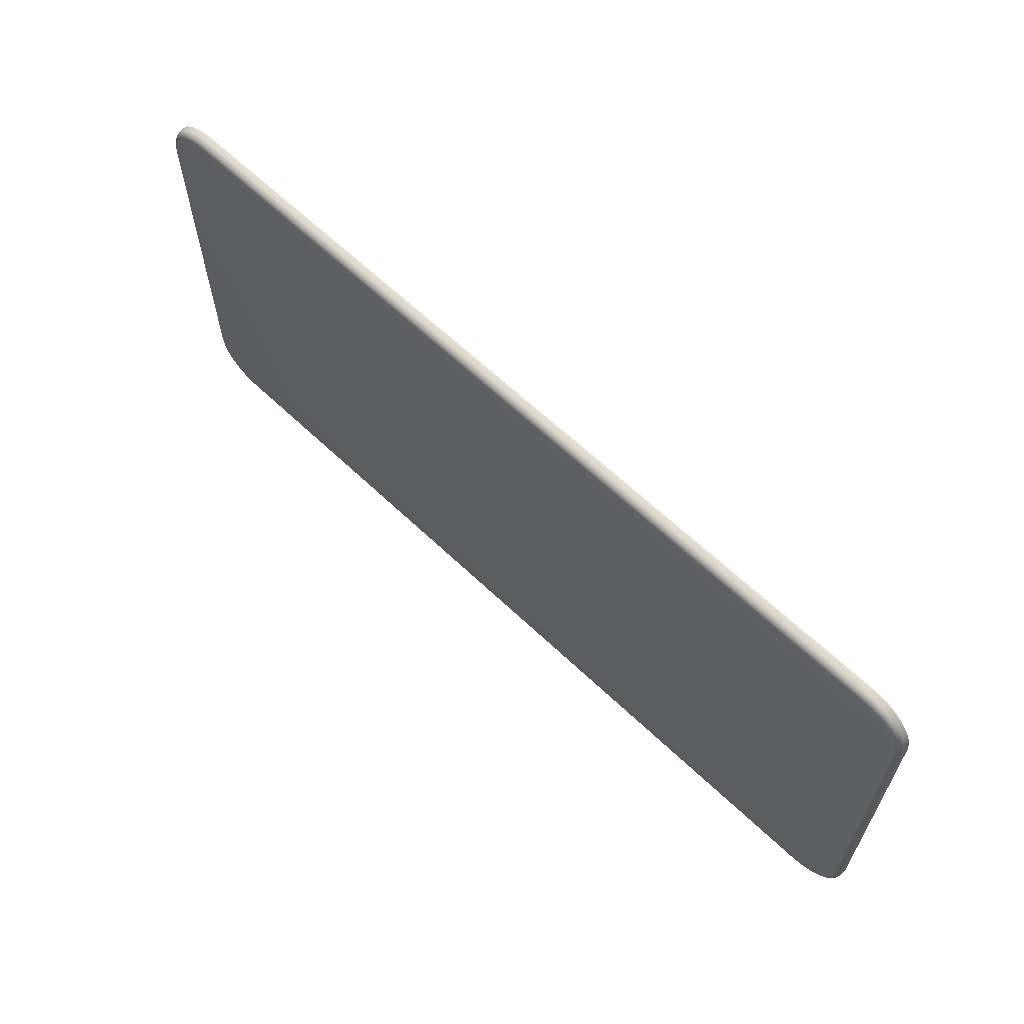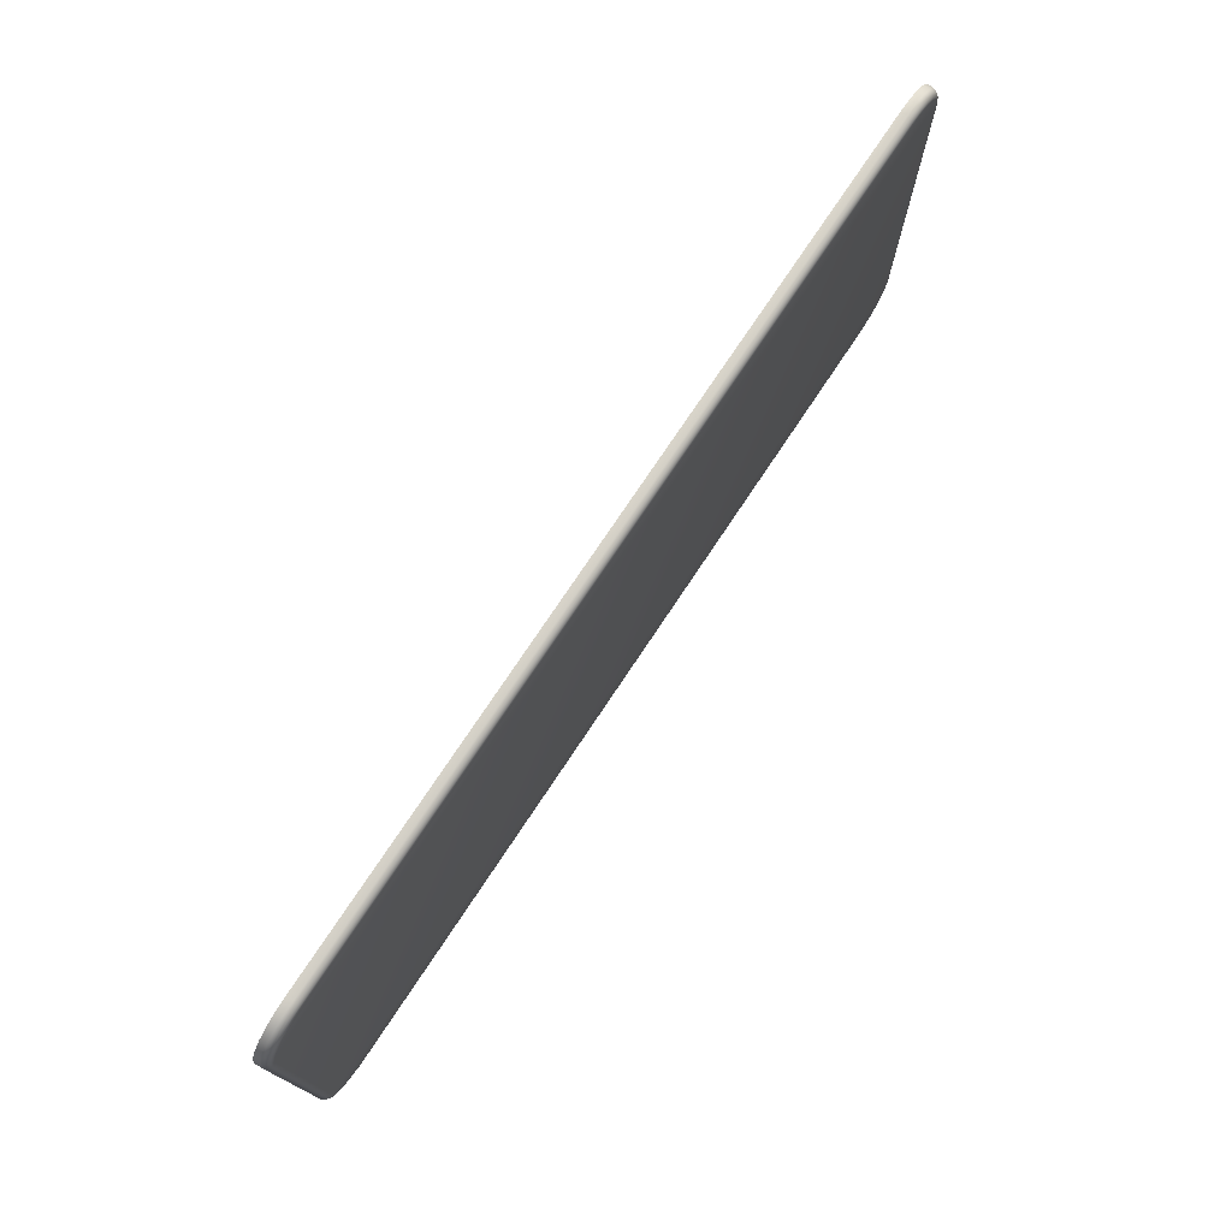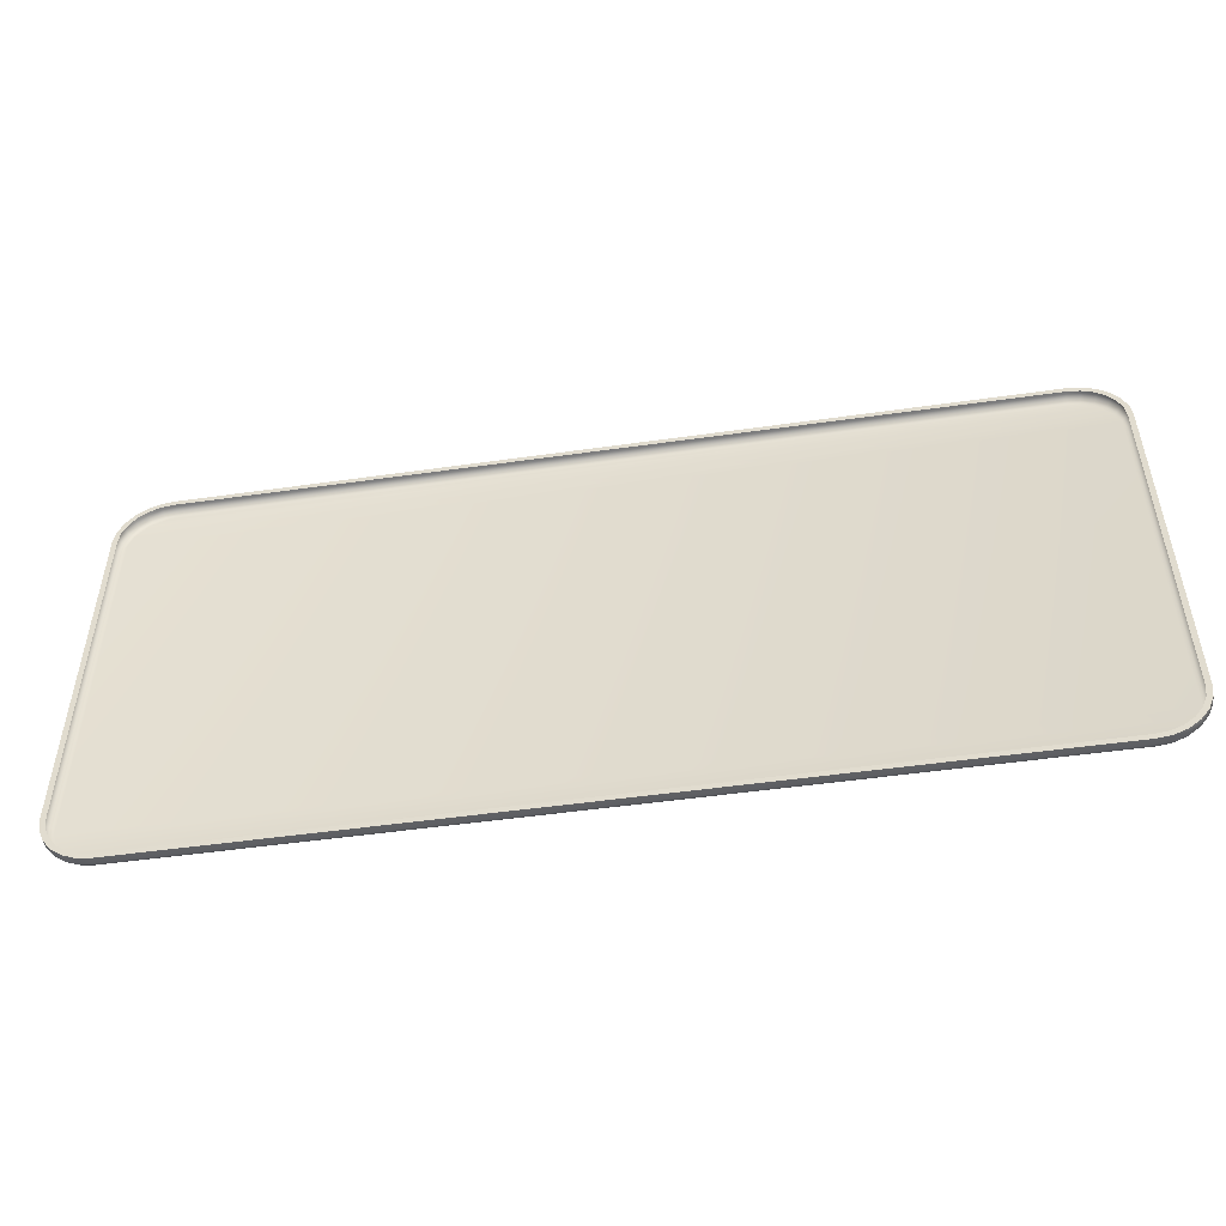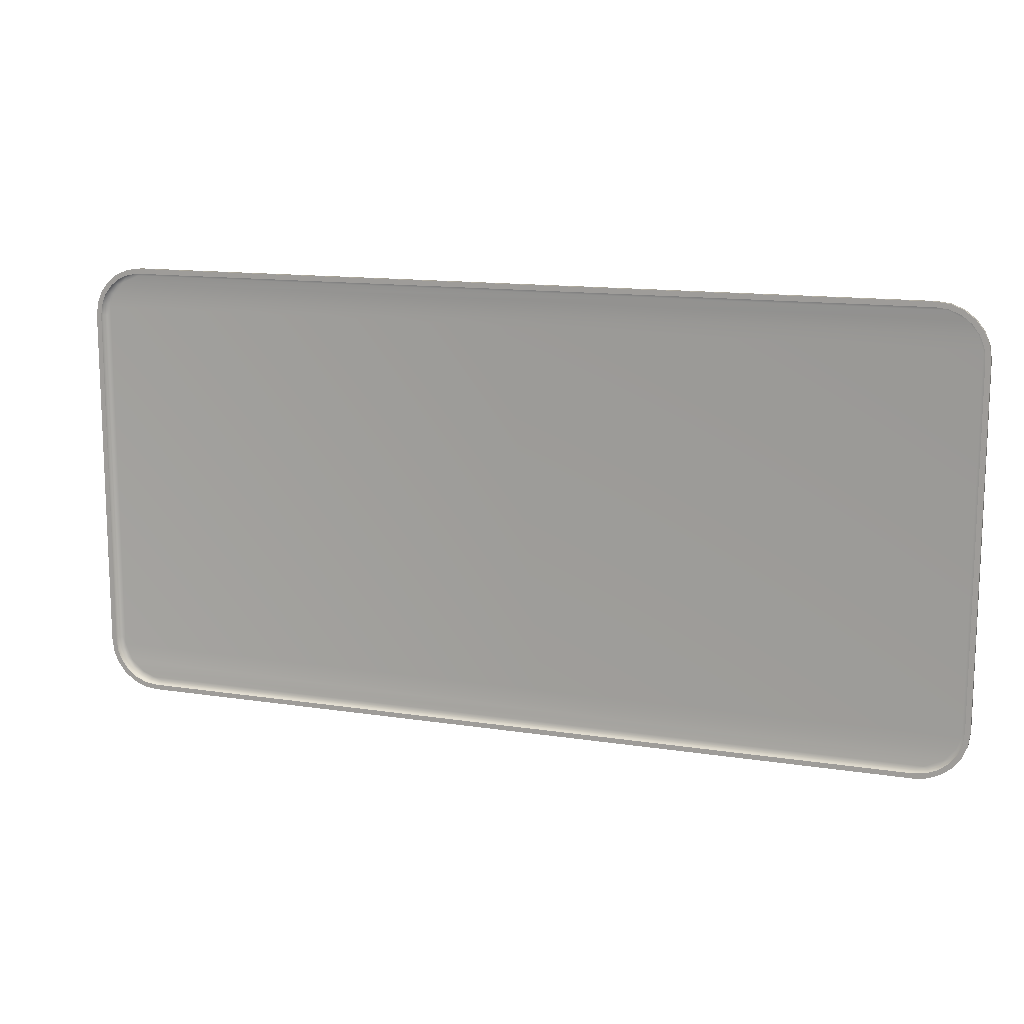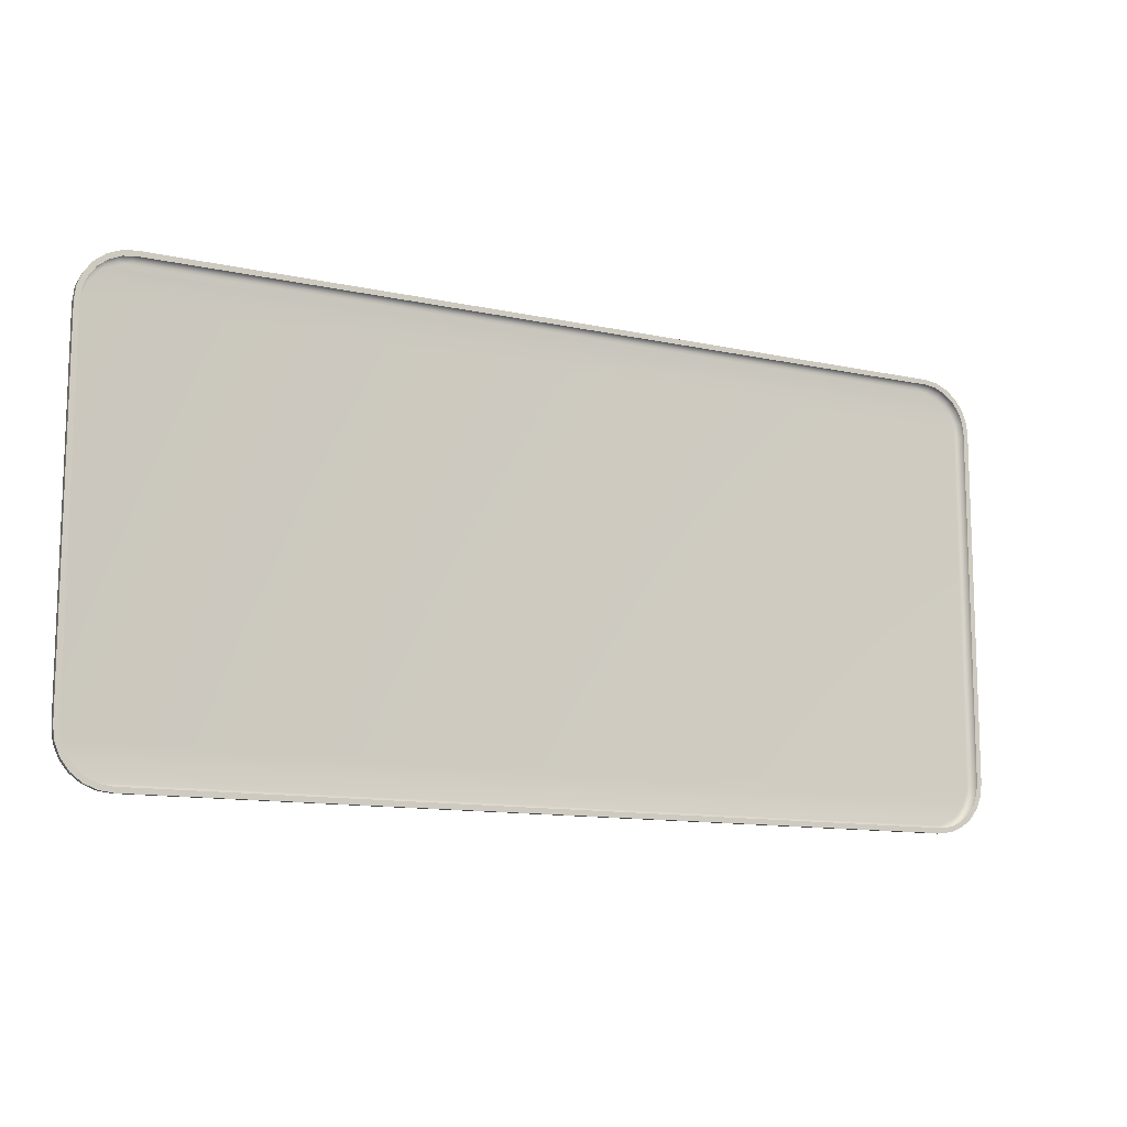
<metadata>
{"format":"obj","ext":"obj","renderer":"f3d","projection":"perspective","resolution":1024,"background":"white","views":[{"elev":63.2,"azim":43.9,"up":"+Y"},{"elev":75.0,"azim":-56.4,"up":"+Y"},{"elev":-50.1,"azim":-171.1,"up":"+Y"},{"elev":13.2,"azim":-160.6,"up":"+Y"},{"elev":-11.9,"azim":152.5,"up":"+Y"}]}
</metadata>
<code>
v -1.978 0.7674 0.8474
v -1.978 -0.7722 0.8474
v -1.971 0.8195 0.8474
v -1.951 0.8681 0.8474
v -1.919 0.9098 0.8474
v -1.877 0.9418 0.8474
v -1.829 0.9619 0.8474
v -1.777 0.9688 0.8474
v 1.777 0.9688 0.8474
v 1.829 0.9619 0.8474
v 1.878 0.9418 0.8474
v 1.919 0.9098 0.8474
v 1.951 0.8681 0.8474
v 1.971 0.8195 0.8474
v 1.978 0.7674 0.8474
v 1.978 -0.7722 0.8474
v 1.971 -0.8243 0.8474
v 1.951 -0.8729 0.8474
v 1.919 -0.9146 0.8474
v 1.878 -0.9466 0.8474
v 1.829 -0.9667 0.8474
v 1.777 -0.9736 0.8474
v -1.777 -0.9736 0.8474
v -1.829 -0.9667 0.8474
v -1.877 -0.9466 0.8474
v -1.919 -0.9146 0.8474
v -1.951 -0.8729 0.8474
v -1.971 -0.8243 0.8474
v -1.97 -0.8841 0.8474
v -1.935 -0.9304 0.8474
v -1.993 -0.8301 0.8474
v 1.971 -0.8841 0.8474
v 1.935 -0.9304 0.8474
v 1.889 -0.9659 0.8474
v -2 -0.7722 0.8474
v 1.993 -0.8301 0.8474
v 1.835 -0.9883 0.8474
v -2 0.7674 0.8474
v -1.777 0.9911 0.8474
v 1.777 0.9911 0.8474
v 1.777 -0.9959 0.8474
v -1.835 0.9835 0.8474
v 2.001 -0.7722 0.8474
v -1.993 0.8253 0.8474
v 2.001 0.7674 0.8474
v 1.993 0.8253 0.8474
v 1.971 0.8792 0.8474
v -1.888 0.9611 0.8474
v -1.97 0.8792 0.8474
v -1.935 0.9256 0.8474
v 1.935 0.9256 0.8474
v 1.889 0.9611 0.8474
v 1.835 0.9835 0.8474
v -1.777 -0.9959 0.8474
v -1.835 -0.9883 0.8474
v -1.888 -0.9659 0.8474
v -2 0.7674 0.874
v -1.999 -0.7719 0.8751
v -1.834 0.9829 0.8747
v -1.776 0.9902 0.8751
v -1.934 0.9252 0.8747
v -1.97 0.8792 0.8679
v 1.777 0.9905 0.874
v 2 0.7678 0.8747
v 1.992 0.8249 0.8751
v 1.971 0.8792 0.8679
v 1.935 0.925 0.8748
v 1.889 0.9603 0.8749
v 2 -0.7722 0.874
v 1.834 -0.9876 0.8749
v 1.777 -0.995 0.8751
v 1.935 -0.9296 0.8749
v 1.97 -0.8835 0.8751
v -1.992 -0.8296 0.8749
v -1.934 -0.9297 0.8747
v -1.888 -0.9652 0.8747
v -1.955 -0.875 0.8986
v -1.967 -0.8232 0.9021
v -1.975 -0.8254 0.8986
v -1.961 -0.8787 0.893
v -1.927 -0.9228 0.893
v -1.966 -0.8815 0.8856
v -1.931 -0.9268 0.8856
v -1.886 -0.9615 0.8856
v -1.947 -0.8707 0.9021
v -1.939 -0.8661 0.9033
v -1.835 -0.9875 0.8747
v -1.777 -0.9953 0.874
v -1.777 -0.9908 0.8856
v -1.922 -0.9175 0.8986
v -1.883 -0.9566 0.893
v -1.833 -0.9834 0.8856
v -1.777 -0.9851 0.893
v -1.916 -0.9115 0.9021
v -1.891 -0.9218 0.9033
v -1.879 -0.9502 0.8986
v -1.832 -0.9779 0.893
v -1.777 -0.9777 0.8986
v -1.875 -0.9428 0.9021
v -1.812 -0.9575 0.9033
v -1.83 -0.9707 0.8986
v -1.777 -0.9691 0.9021
v -1.828 -0.9624 0.9021
v -1.995 -0.7722 0.8856
v -1.988 -0.8288 0.8856
v -1.99 -0.7722 0.893
v -1.97 -0.8835 0.8747
v -1.982 -0.8273 0.893
v -1.982 -0.7722 0.8986
v -1.974 -0.7722 0.9021
v -1.961 -0.8115 0.9033
v -1.816 0.9516 0.9033
v -1.939 0.8613 0.9033
v -1.895 0.9147 0.9033
v -1.962 0.8001 0.9033
v -1.927 0.918 0.893
v 1.967 0.8184 0.9021
v 1.982 0.7674 0.8986
v 1.777 -0.9908 0.8856
v 1.961 0.8067 0.9033
v -1.832 0.9731 0.893
v 1.982 -0.7722 0.8986
v -1.83 0.9659 0.8986
v -1.777 0.9643 0.9021
v -1.886 0.9567 0.8856
v 1.948 0.8659 0.9021
v -1.777 0.9729 0.8986
v 1.99 -0.7722 0.893
v -1.916 0.9067 0.9021
v 1.975 -0.8254 0.8986
v -1.982 0.8225 0.893
v -1.879 0.9454 0.8986
v 1.966 0.8767 0.8856
v 1.983 -0.8273 0.893
v 1.955 0.8702 0.8986
v -1.995 0.7674 0.8856
v 1.832 -0.9779 0.893
v 1.961 -0.8787 0.893
v 1.777 -0.9691 0.9021
v 1.969 0.8785 0.877
v 1.916 -0.9115 0.9021
v -1.955 0.8702 0.8986
v 1.966 -0.8815 0.8856
v -1.828 0.9576 0.9021
v -1.947 0.8659 0.9021
v 1.835 0.9827 0.8747
v 1.88 0.9454 0.8986
v 1.777 0.9803 0.893
v -1.888 0.9606 0.8749
v 1.922 0.9127 0.8986
v 1.777 0.9729 0.8986
v 1.992 -0.8301 0.8747
v 1.955 -0.875 0.8986
v 1.983 0.8225 0.893
v 1.967 -0.8232 0.9021
v -1.966 0.8767 0.8856
v -1.982 0.7674 0.8986
v 1.932 0.922 0.8856
v 1.988 -0.8288 0.8856
v 1.832 0.9731 0.893
v 1.889 0.9201 0.9033
v 1.834 0.9786 0.8856
v 1.928 -0.9228 0.893
v 1.948 -0.8707 0.9021
v -1.931 0.922 0.8856
v 1.883 0.9518 0.893
v -1.992 0.8249 0.8751
v -1.975 0.8206 0.8986
v 1.94 0.8613 0.9033
v -1.777 0.9803 0.893
v -1.833 0.9786 0.8856
v 1.961 0.8739 0.893
v -1.961 0.8739 0.893
v 1.974 -0.7722 0.9021
v 1.83 -0.9707 0.8986
v -1.967 0.8184 0.9021
v 1.875 0.938 0.9021
v 1.975 0.8206 0.8986
v 1.777 0.986 0.8856
v 1.974 0.7674 0.9021
v 1.886 0.9567 0.8856
v 1.888 -0.9654 0.874
v -1.99 0.7674 0.893
v -1.875 0.938 0.9021
v 1.828 0.9576 0.9021
v 1.928 0.918 0.893
v 1.99 0.7674 0.893
v 1.828 -0.9624 0.9021
v 1.922 -0.9175 0.8986
v -1.974 0.7674 0.9021
v 1.883 -0.9566 0.893
v 1.81 0.9529 0.9033
v -1.777 0.986 0.8856
v 1.834 -0.9834 0.8856
v -1.883 0.9518 0.893
v 1.932 -0.9268 0.8856
v 1.88 -0.9502 0.8986
v 1.996 0.7674 0.8856
v 1.875 -0.9428 0.9021
v 1.988 0.824 0.8856
v -1.988 0.824 0.8856
v 1.963 -0.805 0.9033
v 1.816 -0.9565 0.9033
v 1.93 -0.8838 0.9033
v 1.871 -0.9348 0.9033
v 1.83 0.9659 0.8986
v -1.969 0.8785 0.877
v 1.916 0.9067 0.9021
v -1.922 0.9127 0.8986
v 1.996 -0.7722 0.8856
v 1.886 -0.9615 0.8856
v 1.777 -0.9851 0.893
v 1.777 0.9643 0.9021
v 1.777 -0.9777 0.8986
v -1.935 -0.9304 0.8474
v -1.888 -0.9659 0.8474
v 1.993 -0.8301 0.8474
v 2.001 -0.7722 0.8474
v -2 0.7674 0.8474
v -1.993 0.8253 0.8474
v 1.971 0.8792 0.8474
v 1.935 0.9256 0.8474
v -1.888 0.9611 0.8474
v -1.935 0.9256 0.8474
v 1.993 0.8253 0.8474
v 2.001 0.7674 0.8474
v 1.777 0.9911 0.8474
v 1.835 0.9835 0.8474
v 1.777 -0.9959 0.8474
v -1.777 -0.9959 0.8474
v -1.835 0.9835 0.8474
v -1.97 0.8792 0.8474
v -1.777 0.9911 0.8474
v -2 -0.7722 0.8474
v 1.835 -0.9883 0.8474
v -1.993 -0.8301 0.8474
v 1.935 -0.9304 0.8474
v 1.889 -0.9659 0.8474
v 1.971 -0.8841 0.8474
v -1.97 -0.8841 0.8474
v -1.835 -0.9883 0.8474
v 1.889 0.9611 0.8474
f 29 27 30
f 31 28 27
f 31 27 29
f 18 32 33
f 18 33 19
f 2 28 31
f 20 33 34
f 20 19 33
f 234 2 31
f 36 32 18
f 37 20 34
f 1 2 234
f 17 36 18
f 38 1 234
f 21 20 37
f 233 227 9
f 233 9 8
f 22 37 229
f 231 8 7
f 231 233 8
f 22 21 37
f 16 218 36
f 220 1 38
f 3 1 220
f 16 36 17
f 226 218 16
f 4 3 220
f 6 231 7
f 15 226 16
f 225 226 15
f 14 225 15
f 13 221 225
f 223 231 6
f 49 4 220
f 13 225 14
f 50 6 5
f 50 5 4
f 50 223 6
f 50 4 49
f 51 13 12
f 51 221 13
f 11 51 12
f 52 51 11
f 53 52 11
f 53 11 10
f 9 53 10
f 227 53 9
f 23 229 54
f 23 22 229
f 55 23 54
f 24 23 55
f 25 24 55
f 25 55 56
f 30 25 56
f 26 25 30
f 27 26 30
f 57 35 58
f 219 35 57
f 59 60 39
f 59 39 42
f 149 42 48
f 149 59 42
f 61 48 224
f 61 149 48
f 62 224 232
f 62 61 224
f 44 62 232
f 167 62 44
f 57 44 219
f 57 167 44
f 63 39 60
f 40 39 63
f 46 64 45
f 65 64 46
f 66 46 47
f 66 65 46
f 222 66 47
f 67 66 222
f 68 222 242
f 68 67 222
f 146 242 228
f 146 68 242
f 63 228 40
f 63 146 228
f 69 45 64
f 43 45 69
f 70 71 41
f 70 41 235
f 182 235 238
f 182 70 235
f 237 182 238
f 72 182 237
f 239 72 237
f 73 72 239
f 152 239 217
f 152 73 239
f 69 217 43
f 69 152 217
f 88 41 71
f 230 41 88
f 74 58 35
f 74 35 236
f 107 236 240
f 107 74 236
f 75 240 215
f 75 107 240
f 76 215 216
f 76 75 215
f 87 216 241
f 87 76 216
f 88 241 230
f 88 87 241
f 77 78 79
f 77 79 80
f 81 80 82
f 81 82 83
f 84 83 75
f 84 75 76
f 84 81 83
f 85 86 111
f 85 111 78
f 85 78 77
f 87 88 89
f 90 77 80
f 90 80 81
f 91 81 84
f 91 90 81
f 92 89 93
f 92 87 89
f 92 84 76
f 92 76 87
f 92 91 84
f 94 95 86
f 94 77 90
f 94 86 85
f 94 85 77
f 96 94 90
f 96 90 91
f 97 96 91
f 97 93 98
f 97 92 93
f 97 91 92
f 99 94 96
f 99 100 95
f 99 95 94
f 101 96 97
f 101 98 102
f 101 99 96
f 101 97 98
f 103 100 99
f 103 102 100
f 103 99 101
f 103 101 102
f 74 104 58
f 105 106 104
f 105 104 74
f 108 109 106
f 108 106 105
f 82 74 107
f 82 108 105
f 82 105 74
f 79 110 109
f 79 109 108
f 80 108 82
f 80 79 108
f 83 107 75
f 83 82 107
f 78 111 110
f 78 110 79
f 110 115 190
f 110 111 115
f 109 190 157
f 109 110 190
f 106 157 183
f 106 109 157
f 104 183 136
f 104 106 183
f 58 136 57
f 58 104 136
f 132 123 195
f 116 195 165
f 116 132 195
f 156 165 61
f 156 61 207
f 156 116 165
f 184 114 112
f 184 144 123
f 184 112 144
f 184 123 132
f 167 57 136
f 167 207 62
f 209 132 116
f 173 116 156
f 173 209 116
f 201 136 183
f 201 167 136
f 201 156 207
f 201 207 167
f 201 173 156
f 129 114 184
f 129 184 132
f 129 132 209
f 142 129 209
f 142 209 173
f 131 142 173
f 131 183 157
f 131 201 183
f 131 173 201
f 145 113 114
f 145 114 129
f 145 129 142
f 168 142 131
f 168 157 190
f 168 145 142
f 168 131 157
f 176 113 145
f 176 190 115
f 176 168 190
f 176 145 168
f 176 115 113
f 59 193 60
f 171 170 193
f 171 193 59
f 149 171 59
f 121 127 170
f 121 170 171
f 125 171 149
f 125 121 171
f 123 124 127
f 123 127 121
f 195 121 125
f 195 123 121
f 165 149 61
f 165 125 149
f 165 195 125
f 144 112 124
f 144 124 123
f 207 61 62
f 124 192 213
f 124 112 192
f 127 213 151
f 127 124 213
f 170 151 148
f 170 127 151
f 193 148 179
f 193 170 148
f 60 179 63
f 60 193 179
f 68 158 67
f 135 117 178
f 135 178 154
f 135 154 172
f 186 172 158
f 181 158 68
f 181 186 158
f 126 169 120
f 126 120 117
f 126 117 135
f 146 63 179
f 150 135 172
f 150 172 186
f 150 126 135
f 166 186 181
f 162 179 148
f 162 146 179
f 162 181 68
f 162 68 146
f 162 166 181
f 208 161 169
f 208 169 126
f 208 126 150
f 147 208 150
f 147 150 186
f 147 186 166
f 160 148 151
f 160 162 148
f 160 166 162
f 177 208 147
f 177 161 208
f 206 147 166
f 206 151 213
f 206 166 160
f 206 177 147
f 206 160 151
f 185 177 206
f 185 161 177
f 185 213 192
f 185 206 213
f 185 192 161
f 65 198 64
f 200 187 198
f 200 198 65
f 140 65 66
f 140 200 65
f 154 118 187
f 154 187 200
f 133 200 140
f 133 154 200
f 67 140 66
f 178 180 118
f 178 118 154
f 172 154 133
f 158 140 67
f 158 133 140
f 158 172 133
f 117 120 180
f 117 180 178
f 180 202 174
f 180 120 202
f 118 174 122
f 118 180 174
f 187 122 128
f 187 118 122
f 198 128 210
f 198 187 128
f 64 210 69
f 64 198 210
f 197 188 175
f 197 175 191
f 163 211 196
f 163 191 211
f 163 197 191
f 143 196 72
f 143 72 73
f 199 205 203
f 199 203 188
f 199 188 197
f 152 69 210
f 189 197 163
f 138 163 196
f 138 189 163
f 138 196 143
f 159 210 128
f 159 152 210
f 159 143 73
f 159 73 152
f 141 204 205
f 141 205 199
f 141 199 197
f 141 197 189
f 153 189 138
f 134 143 159
f 134 153 138
f 134 128 122
f 134 159 128
f 134 138 143
f 164 141 189
f 164 189 153
f 164 204 141
f 130 122 174
f 130 134 122
f 130 153 134
f 155 153 130
f 155 204 164
f 155 174 202
f 155 164 153
f 155 130 174
f 155 202 204
f 70 119 71
f 194 212 119
f 194 119 70
f 137 214 212
f 137 212 194
f 211 70 182
f 211 194 70
f 72 211 182
f 175 139 214
f 175 214 137
f 191 137 194
f 191 194 211
f 191 175 137
f 196 211 72
f 188 203 139
f 188 139 175
f 139 100 102
f 139 203 100
f 214 102 98
f 214 139 102
f 212 98 93
f 212 214 98
f 119 93 89
f 119 212 93
f 71 89 88
f 71 119 89
f 95 100 203
f 95 203 205
f 95 205 204
f 86 95 204
f 86 204 202
f 111 86 202
f 115 111 202
f 115 202 120
f 113 115 120
f 113 120 169
f 113 169 161
f 114 113 161
f 112 114 161
f 192 112 161

</code>
